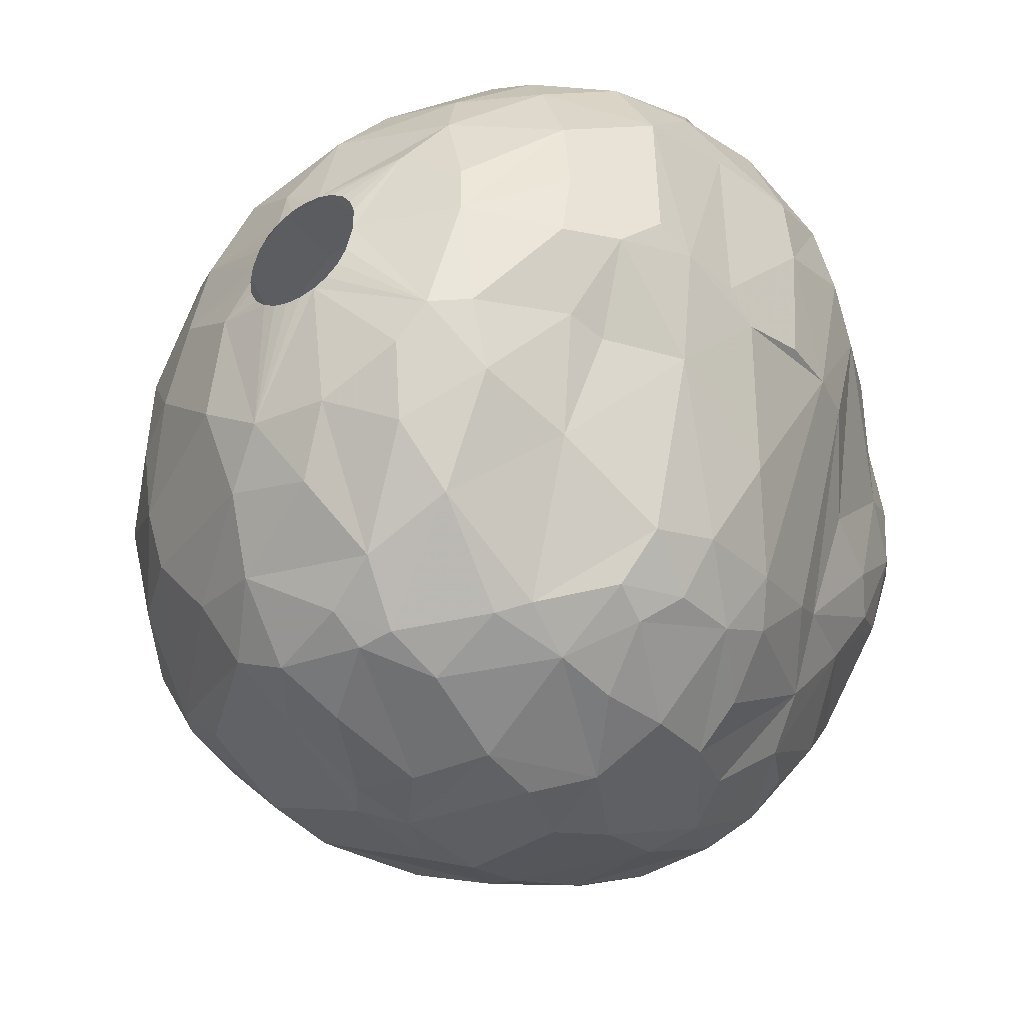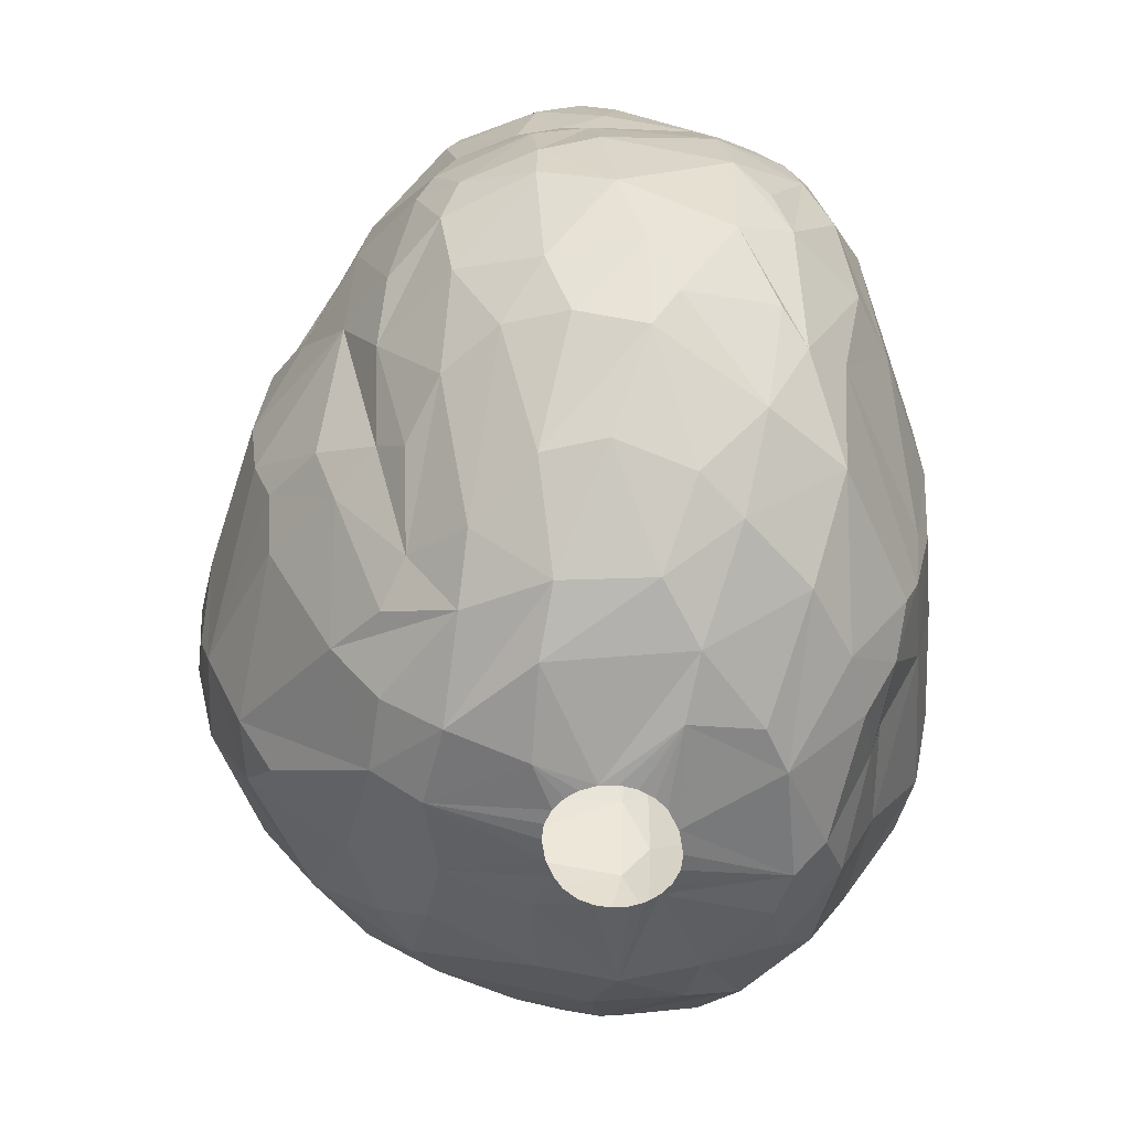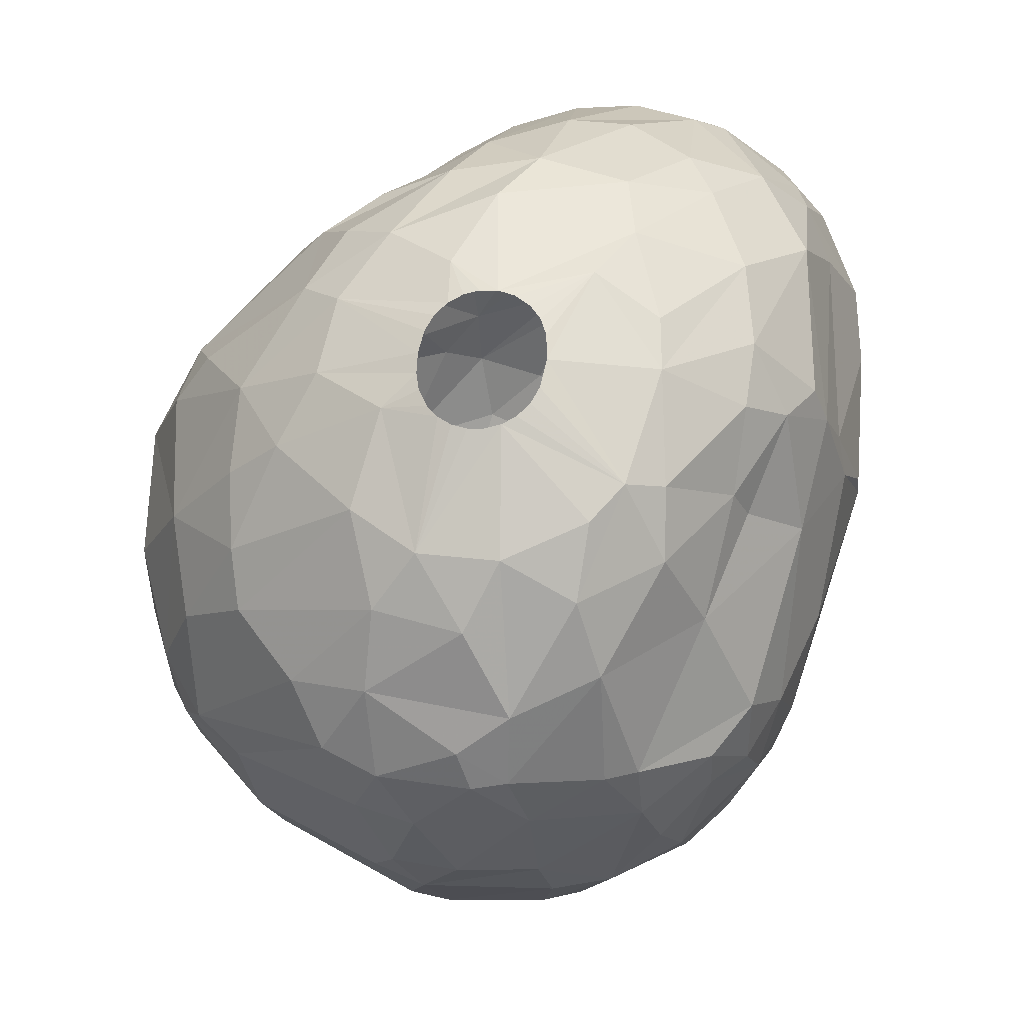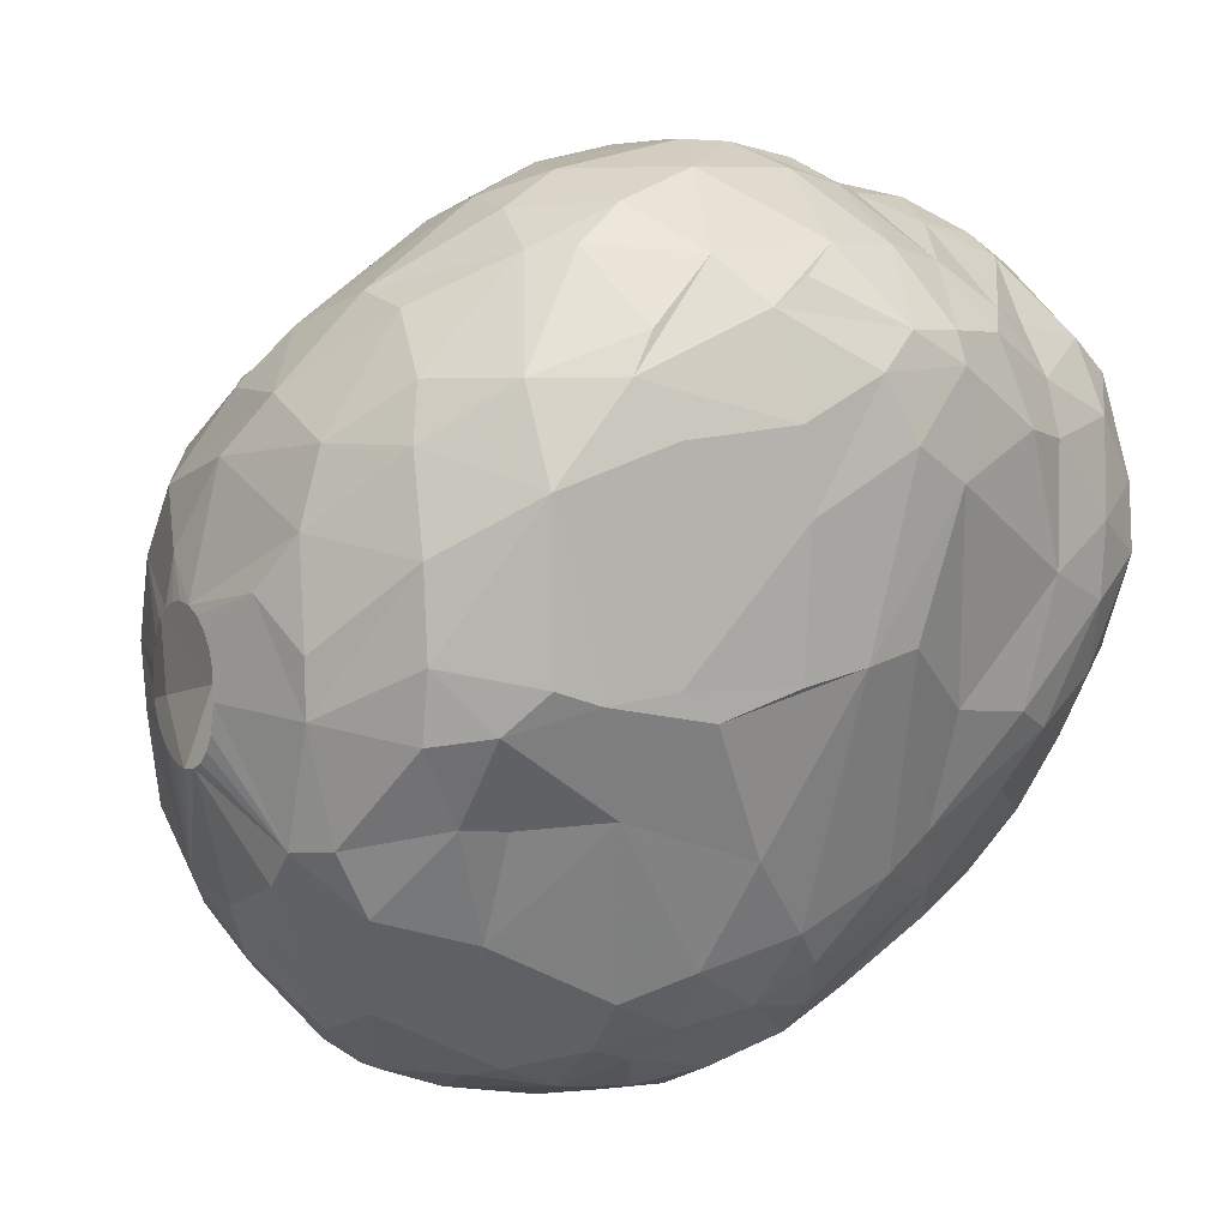
<metadata>
{"format":"obj","ext":"obj","renderer":"f3d","projection":"perspective","resolution":1024,"background":"white","views":[{"elev":-43.1,"azim":-147.5,"up":"+Y"},{"elev":-55.8,"azim":-157.0,"up":"+Z"},{"elev":-21.0,"azim":-171.4,"up":"+Y"},{"elev":9.1,"azim":-121.5,"up":"+Y"}]}
</metadata>
<code>
v 31.98 107.1 243.3
v 32 109.1 247.2
v 32.06 109.9 243
v 32.17 111.3 246
v 32.33 102 243.3
v 32.39 102.4 245.7
v 32.47 107.8 249.3
v 32.73 102.8 247.8
v 32.81 101.2 240.6
v 32.81 112.5 247.5
v 32.92 111.3 249.6
v 32.95 102.2 239.4
v 32.97 109.5 239.4
v 33.2 113.3 242.7
v 33.32 101.9 237
v 33.39 112.3 249.6
v 33.6 114.1 244.2
v 33.68 102.5 235.5
v 33.69 109.1 252.9
v 33.71 111.4 238.2
v 33.76 108.2 235.5
v 34.08 112.7 239.1
v 34.11 96.42 243
v 34.42 112.1 252
v 34.45 98.19 238.2
v 34.51 100.3 250.8
v 34.52 104.3 254.7
v 34.53 115.1 245.7
v 34.6 108.7 254.7
v 34.67 101.1 234.3
v 34.69 114.8 241.5
v 35.01 99.85 253.8
v 35.05 105.8 257.1
v 35.13 114.9 248.4
v 35.24 103.2 257.1
v 35.27 111.4 235.5
v 35.3 110.5 254.7
v 35.34 93.56 245.4
v 35.59 112.8 252.9
v 35.61 92.8 241.8
v 35.67 103.2 232.5
v 35.67 94.94 249
v 35.78 99.04 255.3
v 35.89 106.2 232.5
v 35.97 109.1 257.7
v 36 114.3 250.8
v 36.03 96.03 250.8
v 36.03 100.7 232.5
v 36.16 104.5 259.2
v 36.24 92.27 246.6
v 36.26 97.86 235.5
v 36.39 106.8 259.2
v 36.48 100.5 257.7
v 36.56 91.89 239.4
v 36.6 112.2 254.7
v 36.65 98.02 234
v 36.67 91.05 244.5
v 36.77 115.1 238.2
v 36.82 96.87 254.4
v 36.93 90.68 241.8
v 37 109.4 232.8
v 37.34 116.3 240
v 37.51 111.6 257.7
v 37.59 101.1 259.2
v 37.66 93.61 252
v 37.83 111.3 233.4
v 37.87 114.9 237
v 37.87 110.3 259.2
v 37.91 93.98 235.5
v 38 117.3 243
v 38.07 90.06 239.4
v 38.09 90.29 247.5
v 38.23 89.5 240.9
v 38.56 117.2 246.9
v 38.76 101.3 230.1
v 38.77 103.2 230.1
v 38.8 97.3 231
v 38.98 95 232.2
v 39.06 115.4 252.6
v 39.14 114.2 255.6
v 39.17 116.6 249.3
v 39.3 92.23 253.2
v 39.5 108.2 260.4
v 39.61 106.8 230.4
v 39.67 95.31 257.4
v 39.69 97.68 259.2
v 39.71 88.23 244.8
v 39.74 88.93 247.8
v 39.93 109.3 231.3
v 40.03 113.2 234
v 40.1 97.11 230.1
v 40.15 116 237.6
v 40.22 115 255.3
v 40.24 87.88 242.1
v 40.24 102.9 261
v 40.41 116.3 250.8
v 40.5 93.08 255.9
v 40.52 112.1 259.2
v 40.58 89.07 237.6
v 40.58 118 246
v 40.59 89.85 250.8
v 40.61 118.1 244.2
v 40.65 117.2 239.7
v 40.68 88.14 239.7
v 40.81 113.8 257.4
v 40.97 104.9 229.5
v 41.08 117.5 248.7
v 41.34 95.81 230.1
v 41.39 91.34 233.4
v 41.48 116.1 253.5
v 41.72 88.69 237
v 41.75 105.9 261.3
v 41.95 93.34 231.3
v 42.01 116.7 250.8
v 42.09 109.8 260.4
v 42.26 92.57 256.8
v 42.39 113.6 234
v 42.4 86.93 244.8
v 42.57 116.3 237.9
v 42.59 101.4 228.9
v 42.59 89.59 252.6
v 42.61 102.3 228.9
v 42.81 102.9 228.9
v 42.84 100.4 228.9
v 42.97 103.6 261.6
v 42.99 103.1 261.6
v 43.01 99.01 261
v 43.13 110.5 231.3
v 43.16 102.8 261.6
v 43.17 103.5 228.9
v 43.17 99.78 228.9
v 43.21 104.3 261.6
v 43.37 102.5 261.6
v 43.48 104.6 261.6
v 43.5 118 245.7
v 43.64 99.34 228.9
v 43.69 103.9 228.9
v 43.72 101.9 261.6
v 43.78 94.39 259.2
v 43.8 115 256.2
v 43.85 104.8 261.6
v 43.94 117.3 240.9
v 43.98 112.3 259.2
v 44.03 87.27 248.4
v 44.15 91.61 256.5
v 44.16 101.5 261.6
v 44.16 99.08 228.9
v 44.21 113.8 257.7
v 44.23 117.9 243.9
v 44.29 104.1 228.9
v 44.35 88.79 252
v 44.4 94.58 230.1
v 44.42 116.7 250.8
v 44.45 104.8 261.6
v 44.47 108.6 230.1
v 44.48 86.35 243.6
v 44.49 87.45 237.6
v 44.55 101.4 261.6
v 44.57 90 233.4
v 44.67 86.53 241.2
v 44.78 98.95 228.9
v 44.8 117.5 248.1
v 44.84 115.7 254.7
v 44.94 104.2 228.9
v 44.96 88.27 235.5
v 45 101.3 261.6
v 45.02 104.6 261.6
v 45.04 115.5 237.6
v 45.16 86.54 246.3
v 45.28 115.9 253.8
v 45.33 112.4 233.1
v 45.35 98.99 228.9
v 45.45 117.5 246.9
v 45.46 101.3 261.6
v 45.48 97.11 260.7
v 45.51 104.1 228.9
v 45.62 104.1 261.6
v 45.75 107.6 261
v 45.81 101.5 261.6
v 45.84 103.8 261.6
v 45.88 92.45 231.3
v 45.9 99.18 228.9
v 46.02 105.5 229.2
v 46.06 103.8 228.9
v 46.07 101.9 261.6
v 46.12 103.2 261.6
v 46.15 102.3 261.6
v 46.26 88.13 235.5
v 46.37 99.5 228.9
v 46.49 110.5 231.6
v 46.54 103.3 228.9
v 46.58 89.06 234.3
v 46.71 116.8 243.3
v 46.75 113.5 257.1
v 46.76 99.93 228.9
v 46.87 102.8 228.9
v 46.99 114 236.7
v 46.99 111.4 259.2
v 47.04 100.5 228.9
v 47.06 91.17 256.2
v 47.09 102 228.9
v 47.13 101.2 228.9
v 47.32 95.01 230.1
v 47.48 115.7 240.9
v 47.66 86.55 240.9
v 47.66 100.3 261.3
v 47.92 111.6 234
v 48.21 89.22 252.9
v 48.23 93.79 259.2
v 48.26 113.7 237.9
v 48.38 107.3 230.1
v 48.42 100.1 229.2
v 48.68 87.49 237.6
v 48.73 115.7 248.4
v 48.74 87.53 249.3
v 48.91 105.5 260.7
v 48.91 114.6 252.6
v 49.01 86.8 246.9
v 49.03 111.8 257.4
v 49.04 93.47 231.3
v 49.14 113.6 255
v 49.15 115.2 243.9
v 49.29 86.51 243
v 49.31 110.5 233.1
v 49.61 91.11 233.1
v 49.62 96.74 230.1
v 49.65 88.73 235.5
v 49.69 91.53 255.9
v 49.82 87.78 249.3
v 49.91 93.32 258.3
v 50.09 87.04 240.9
v 50.22 112.7 237.3
v 50.24 86.9 245.7
v 50.25 104.8 230.1
v 50.31 108.3 231.6
v 50.44 108.2 259.2
v 50.48 113.2 253.2
v 50.62 94.65 259.2
v 50.73 113.4 239.4
v 50.84 88.28 237.6
v 50.86 97.78 260.1
v 50.94 102 230.1
v 50.98 87.19 242.1
v 50.98 113 250.8
v 51.63 89.85 235.5
v 51.69 109.4 233.7
v 51.76 105.9 231.3
v 51.83 113.6 247.2
v 51.84 93.1 256.8
v 52.33 96.54 259.2
v 52.53 99.65 231
v 52.54 92.03 234.3
v 52.73 109.8 255.3
v 52.77 103.7 259.2
v 53.12 92.8 254.7
v 53.18 112.2 240
v 53.24 89.48 249.3
v 53.47 94.57 256.8
v 53.58 111 238.2
v 53.68 111.5 250.8
v 53.91 112.3 242.1
v 53.93 112.1 248.7
v 54.13 106.3 256.2
v 54.23 112.4 244.8
v 54.25 102.5 232.2
v 54.48 94.65 234
v 54.59 96.66 233.1
v 54.59 110.3 251.7
v 54.59 99.35 232.5
v 54.8 90.7 249.6
v 55.14 95.02 254.7
v 55.26 93.06 252.6
v 55.34 100.8 257.1
v 55.48 110.4 249.3
v 55.53 98.41 256.5
v 55.56 90.07 246.3
v 55.72 90.89 239.4
v 55.76 90.01 243.3
v 56.2 104.9 234.6
v 56.33 95.27 253.2
v 56.35 107.6 251.7
v 56.63 104.3 254.7
v 56.75 92.15 248.7
v 57.01 106.1 236.4
v 57.09 95.34 236.4
v 57.27 102.2 254.7
v 57.28 92.45 239.4
v 57.34 92.05 246.9
v 57.44 108 248.4
v 57.49 98.98 235.5
v 57.66 108.5 243.3
v 57.67 100.3 254.1
v 57.78 103.9 236.1
v 57.82 93.55 248.4
v 57.97 97.39 252.3
v 58.08 107.1 239.4
v 58.2 93.1 240.9
v 58.23 104.2 252
v 58.58 93.27 244.2
v 58.63 106.9 240.9
v 58.68 94.91 239.4
v 58.76 98.99 251.7
v 58.85 102.8 251.4
v 59.16 94.59 242.4
v 59.43 104.8 248.4
v 59.46 106.1 244.5
v 59.55 104 239.4
v 59.67 103.9 248.7
v 59.74 97.53 248.4
v 59.76 99.17 239.4
v 59.92 105 242.4
v 60.27 103.9 245.7
v 60.3 99.43 247.2
v 60.32 99.53 241.5
v 60.36 97.8 245.1
v 60.4 103.5 243.3
v 60.41 98.12 243.3
v 60.57 99.44 243.9
g foo
f 163 221 170
f 103 92 62
f 20 36 21
f 197 207 168
f 155 84 89
f 181 152 203
f 238 250 241
f 247 234 211
f 265 242 234
f 251 242 265
f 220 203 226
f 75 91 77
f 44 76 75
f 128 155 89
f 128 211 155
f 190 211 128
f 235 247 211
f 265 234 247
f 267 226 251
f 220 181 203
f 113 108 152
f 91 108 113
f 48 75 77
f 41 44 75
f 84 76 44
f 235 211 190
f 78 77 91
f 269 267 251
f 78 91 113
f 48 41 75
f 61 89 84
f 246 190 224
f 246 235 190
f 266 226 267
f 266 220 226
f 159 152 181
f 159 113 152
f 61 84 44
f 66 89 61
f 90 128 89
f 269 251 265
f 225 181 220
f 117 128 90
f 171 128 117
f 171 190 128
f 159 181 225
f 109 113 159
f 246 247 235
f 252 220 266
f 225 220 252
f 109 78 113
f 41 48 30
f 224 190 207
f 192 159 225
f 56 77 78
f 36 66 61
f 90 89 66
f 284 247 246
f 56 48 77
f 207 190 171
f 279 247 284
f 279 265 247
f 109 159 165
f 56 78 69
f 18 41 30
f 21 41 18
f 21 44 41
f 21 61 44
f 36 61 21
f 168 207 171
f 232 224 207
f 246 224 232
f 290 269 265
f 69 109 99
f 69 78 109
f 30 48 56
f 290 267 269
f 245 225 252
f 227 192 225
f 165 159 192
f 30 56 51
f 293 265 279
f 293 290 265
f 266 267 285
f 227 225 245
f 188 192 227
f 165 192 188
f 111 109 165
f 99 109 111
f 51 56 69
f 67 66 36
f 67 90 66
f 117 90 67
f 119 171 117
f 168 171 119
f 285 267 290
f 15 18 30
f 25 30 51
f 25 15 30
f 15 21 18
f 210 207 197
f 293 279 284
f 58 67 36
f 92 117 67
f 232 207 210
f 259 284 246
f 240 227 245
f 213 227 240
f 213 188 227
f 157 165 188
f 259 246 232
f 287 266 285
f 252 266 287
f 13 21 15
f 245 252 287
f 111 165 157
f 54 69 99
f 119 117 92
f 301 285 290
f 62 67 58
f 92 67 62
f 296 284 259
f 296 293 284
f 307 293 296
f 277 245 287
f 277 240 245
f 25 51 69
f 12 13 15
f 13 20 21
f 22 36 20
f 301 290 310
f 54 25 69
f 22 58 36
f 290 293 307
f 205 188 213
f 157 188 205
f 239 232 210
f 256 232 239
f 256 259 232
f 231 213 240
f 205 213 231
f 104 111 157
f 99 111 104
f 9 15 25
f 12 15 9
f 103 119 92
f 204 197 168
f 210 197 204
f 310 290 307
f 287 285 301
f 71 54 99
f 142 168 119
f 31 58 22
f 62 58 31
f 296 259 256
f 71 99 104
f 160 157 205
f 160 104 157
f 60 54 71
f 40 25 54
f 31 22 20
f 142 119 103
f 204 168 142
f 222 210 204
f 222 239 210
f 300 307 296
f 311 307 300
f 301 310 317
f 297 287 301
f 73 71 104
f 40 54 60
f 14 31 20
f 314 310 307
f 297 277 287
f 243 231 240
f 60 71 73
f 70 103 62
f 314 317 310
f 94 73 104
f 23 25 40
f 23 9 25
f 1 13 12
f 3 20 13
f 70 62 31
f 297 301 304
f 278 277 297
f 278 240 277
f 243 240 278
f 102 142 103
f 261 256 239
f 261 296 256
f 316 314 307
f 304 301 317
f 5 12 9
f 3 13 1
f 14 20 3
f 102 103 70
f 149 204 142
f 261 239 222
f 291 296 261
f 291 300 296
f 316 307 311
f 5 1 12
f 223 205 231
f 223 160 205
f 156 160 223
f 118 160 156
f 118 104 160
f 193 204 149
f 223 231 243
f 94 104 118
f 28 31 14
f 306 300 291
f 306 311 300
f 57 60 73
f 264 291 261
f 299 297 304
f 149 142 102
f 193 222 204
f 318 314 316
f 318 317 314
f 299 278 297
f 87 73 94
f 57 73 87
f 17 28 14
f 28 70 31
f 318 316 312
f 57 40 60
f 6 9 23
f 6 5 9
f 299 304 317
f 276 278 299
f 87 94 118
f 100 102 70
f 315 317 318
f 233 223 243
f 118 156 169
f 38 23 40
f 6 23 38
f 4 3 1
f 4 14 3
f 264 261 222
f 312 316 311
f 233 243 278
f 218 156 223
f 38 40 57
f 74 70 28
f 100 70 74
f 173 193 149
f 315 299 317
f 276 233 278
f 1 5 6
f 135 149 102
f 135 173 149
f 312 311 306
f 288 276 299
f 34 74 28
f 214 222 193
f 248 264 222
f 218 223 233
f 50 38 57
f 2 1 6
f 10 14 4
f 17 14 10
f 100 135 102
f 173 214 193
f 169 156 218
f 10 28 17
f 214 248 222
f 306 291 264
f 294 299 315
f 294 288 299
f 88 57 87
f 72 57 88
f 72 50 57
f 2 4 1
f 313 318 312
f 313 315 318
f 144 118 169
f 8 6 38
f 308 313 312
f 309 294 315
f 229 218 233
f 88 118 144
f 88 87 118
f 42 38 50
f 274 306 264
f 305 312 306
f 308 312 305
f 309 315 313
f 229 233 276
f 11 4 2
f 34 28 10
f 262 264 248
f 289 306 274
f 8 38 42
f 11 10 4
f 81 74 34
f 81 100 74
f 81 107 100
f 107 135 100
f 162 173 135
f 305 306 289
f 7 2 6
f 162 135 107
f 214 173 162
f 274 264 262
f 257 229 276
f 215 218 229
f 215 169 218
f 144 169 215
f 16 10 11
f 283 288 294
f 7 6 8
f 16 34 10
f 283 276 288
f 270 276 283
f 257 276 270
f 244 262 248
f 260 262 244
f 303 313 308
f 309 313 302
f 47 8 42
f 7 11 2
f 302 313 303
f 65 72 88
f 65 50 72
f 42 50 65
f 26 7 8
f 46 81 34
f 153 162 107
f 151 144 215
f 121 144 151
f 121 88 144
f 101 88 121
f 26 8 47
f 46 34 16
f 114 153 107
f 217 214 162
f 260 274 262
f 281 289 274
f 295 309 302
f 295 294 309
f 47 42 65
f 217 248 214
f 217 244 248
f 281 305 289
f 280 294 295
f 96 107 81
f 114 107 96
f 153 217 162
f 298 305 281
f 298 308 305
f 303 308 298
f 272 283 294
f 101 65 88
f 24 46 16
f 268 281 274
f 272 294 280
f 96 81 46
f 268 274 260
f 270 283 272
f 16 11 19
f 170 153 114
f 82 65 101
f 39 46 24
f 110 96 79
f 110 114 96
f 228 229 257
f 208 215 229
f 151 215 208
f 19 7 27
f 19 11 7
f 24 16 19
f 217 153 170
f 237 244 217
f 260 244 237
f 82 101 121
f 32 26 47
f 27 7 26
f 79 96 46
f 255 270 272
f 257 270 255
f 208 229 228
f 79 46 39
f 170 114 110
f 253 268 260
f 281 268 253
f 298 281 263
f 145 151 208
f 59 47 65
f 27 26 32
f 237 217 221
f 253 260 237
f 275 302 292
f 295 302 275
f 116 82 121
f 59 65 82
f 29 24 19
f 282 298 263
f 286 298 282
f 286 303 298
f 292 303 286
f 292 302 303
f 271 295 275
f 271 280 295
f 255 228 257
f 121 151 145
f 43 47 59
f 43 32 47
f 80 79 39
f 221 217 170
f 253 237 221
f 116 121 145
f 93 79 80
f 110 79 93
f 263 281 253
f 271 272 280
f 271 255 272
f 200 208 228
f 97 82 116
f 37 24 29
f 37 39 24
f 55 39 37
f 80 39 55
f 163 110 140
f 163 170 110
f 145 208 200
f 29 19 27
f 140 110 93
f 255 271 258
f 33 29 27
f 105 140 93
f 249 228 255
f 35 32 43
f 35 27 32
f 33 27 35
f 63 55 37
f 194 221 163
f 219 221 194
f 273 292 286
f 275 292 273
f 258 271 275
f 85 59 82
f 53 43 59
f 45 37 29
f 63 80 55
f 148 163 140
f 253 221 219
f 258 249 255
f 85 82 97
f 105 93 80
f 194 163 148
f 85 97 116
f 35 43 53
f 148 140 105
f 236 263 253
f 86 59 85
f 53 59 86
f 33 45 29
f 45 63 37
f 236 253 219
f 238 249 258
f 230 228 249
f 230 200 228
f 139 145 200
f 139 116 145
f 254 282 263
f 254 286 282
f 273 286 254
f 250 258 275
f 68 63 45
f 198 219 194
f 230 249 238
f 49 35 53
f 49 33 35
f 98 80 63
f 98 105 80
f 250 275 273
f 250 238 258
f 209 200 230
f 209 139 200
f 52 45 33
f 68 45 52
f 98 148 105
f 236 219 198
f 254 263 236
f 139 85 116
f 64 53 86
f 143 194 148
f 198 194 143
f 49 53 64
f 52 33 49
f 98 63 68
f 143 148 98
f 250 273 254
f 209 230 238
f 86 85 139
f 91 124 131
f 120 124 91
f 106 122 120
f 106 123 122
f 106 130 123
f 106 137 130
f 150 137 106
f 183 164 150
f 183 176 164
f 183 184 176
f 234 184 183
f 234 191 184
f 234 196 191
f 234 201 196
f 242 201 234
f 242 202 201
f 212 202 242
f 212 199 202
f 212 195 199
f 212 189 195
f 203 189 212
f 203 182 189
f 203 172 182
f 203 161 172
f 147 161 203
f 91 136 147
f 91 131 136
f 75 120 91
f 106 120 75
f 226 203 212
f 152 147 203
f 84 150 106
f 155 150 84
f 155 183 150
f 211 183 155
f 234 183 211
f 251 226 212
f 108 147 152
f 108 91 147
f 76 106 75
f 84 106 76
f 251 212 242
f 138 95 127
f 133 95 138
f 129 95 133
f 126 95 129
f 125 95 126
f 125 112 95
f 132 112 125
f 134 112 132
f 141 112 134
f 154 112 141
f 154 178 112
f 167 178 154
f 167 216 178
f 177 216 167
f 180 216 177
f 186 216 180
f 187 216 186
f 187 206 216
f 185 206 187
f 179 206 185
f 174 206 179
f 166 206 174
f 158 206 166
f 158 127 206
f 146 127 158
f 138 127 146
f 112 178 115
f 206 127 175
f 112 83 95
f 112 115 83
f 206 241 216
f 175 241 206
f 216 236 178
f 95 64 127
f 178 143 115
f 216 254 236
f 216 241 254
f 241 175 238
f 127 64 86
f 95 49 64
f 83 49 95
f 83 52 49
f 83 68 52
f 83 98 68
f 115 98 83
f 115 143 98
f 236 198 178
f 175 209 238
f 127 139 175
f 178 198 143
f 241 250 254
f 175 139 209
f 127 86 139
g

</code>
